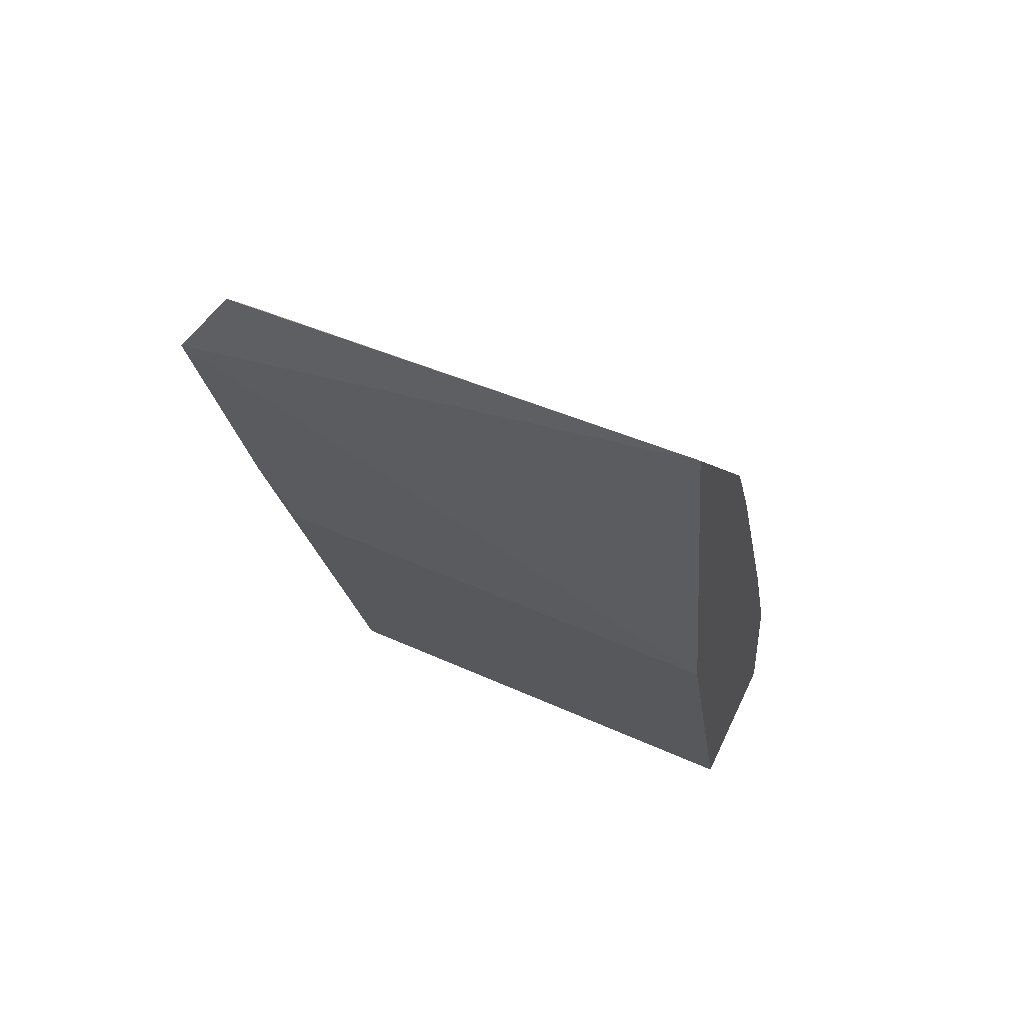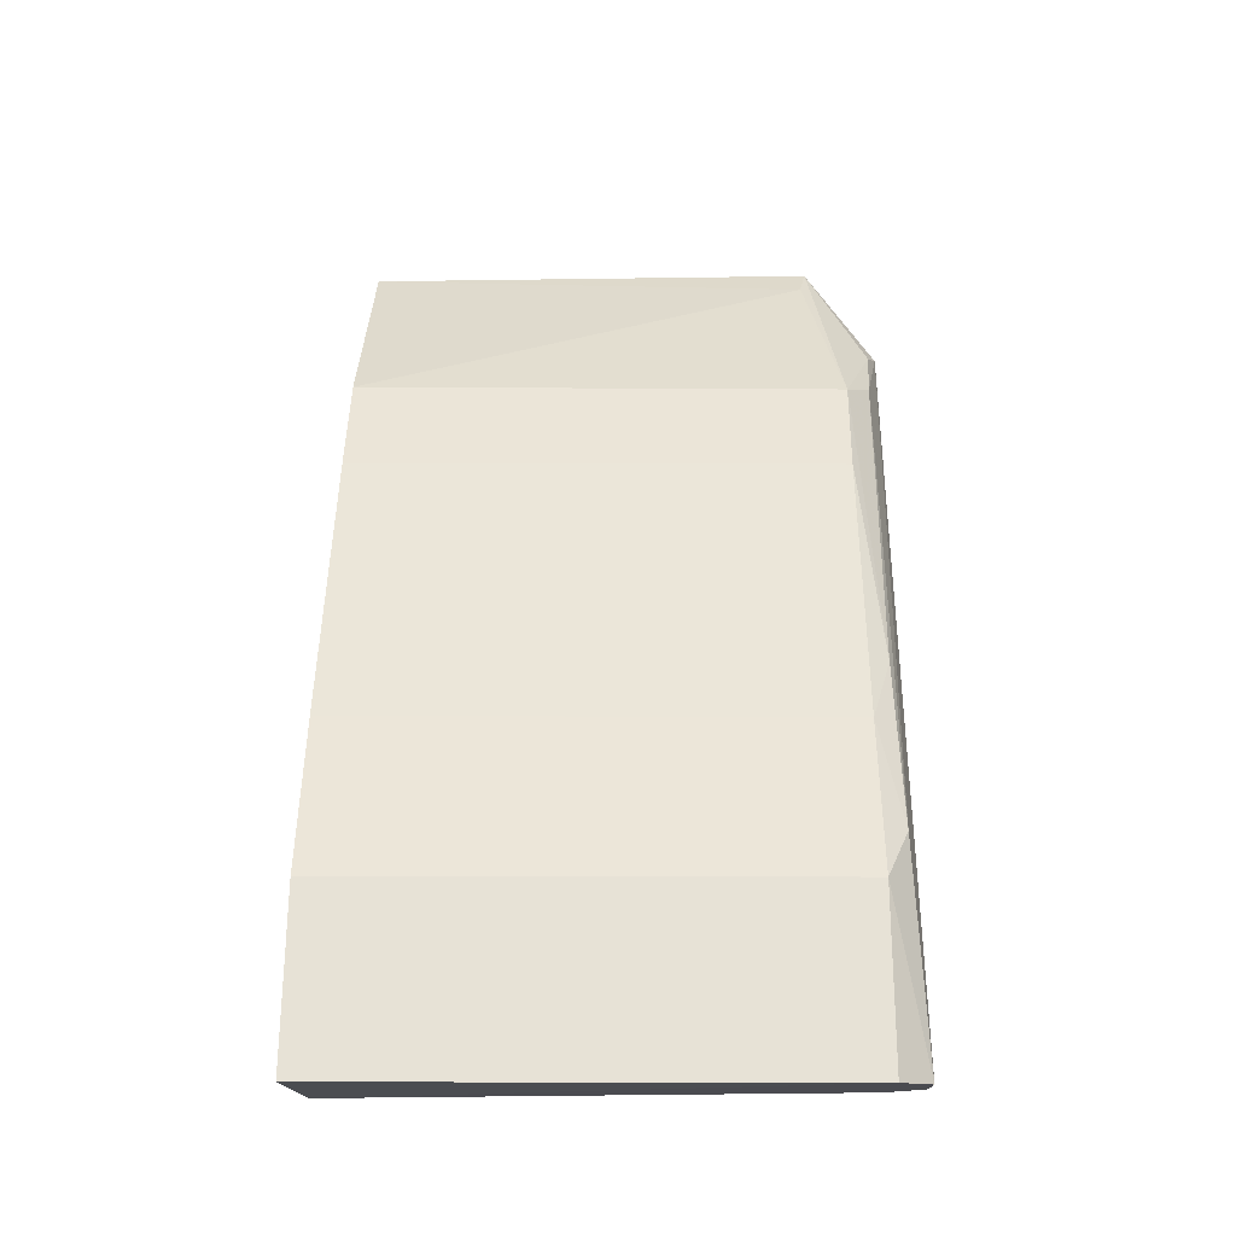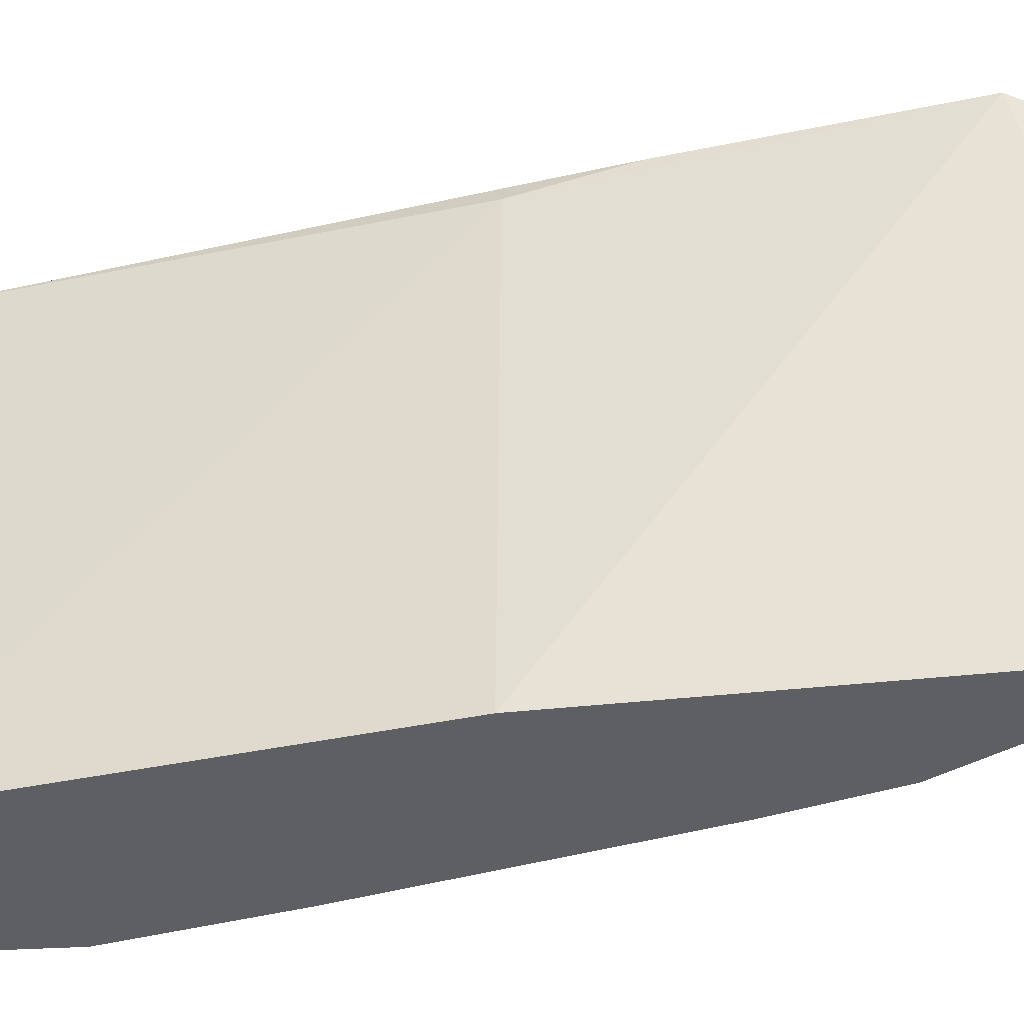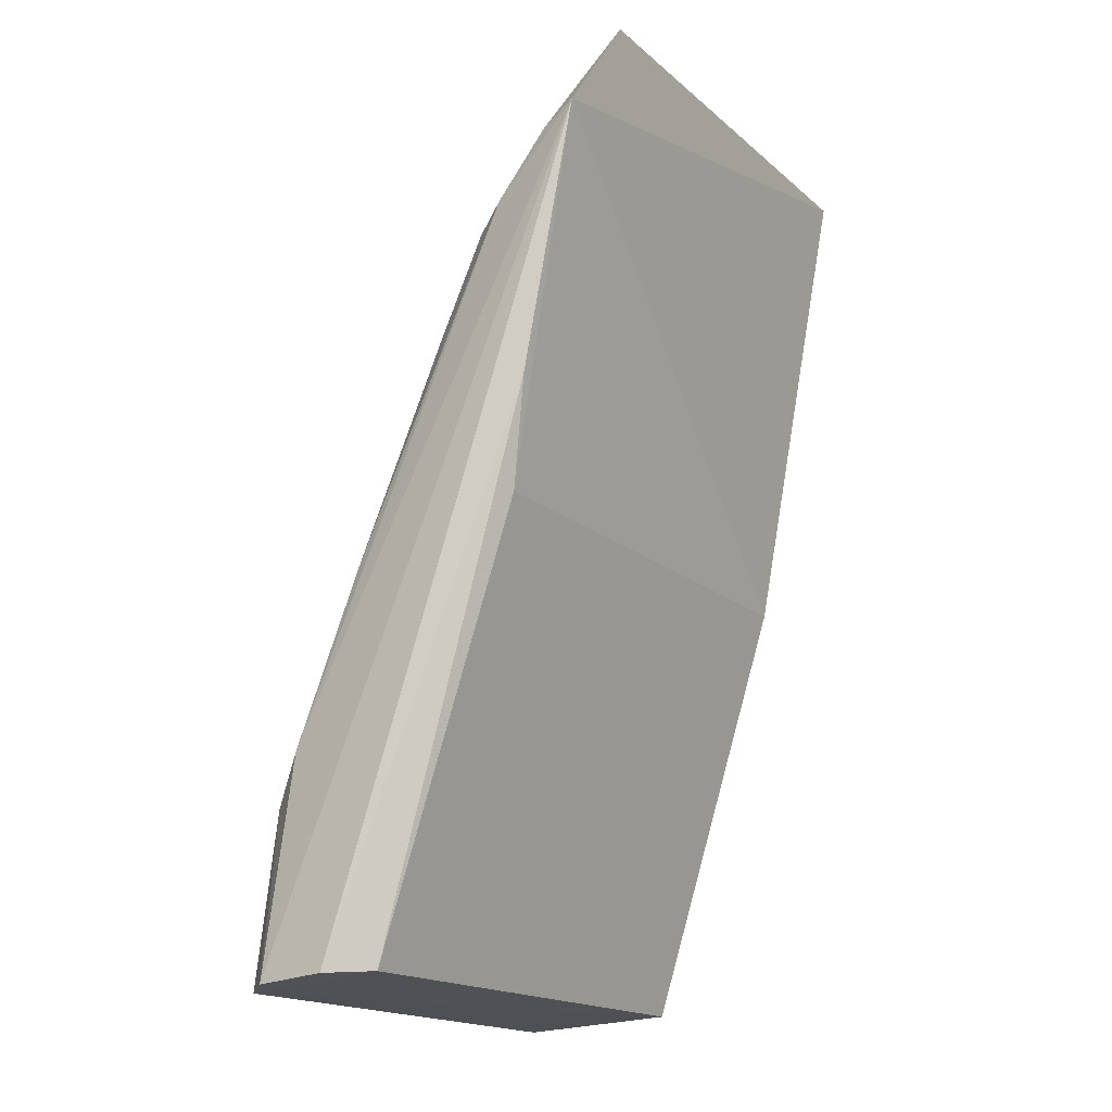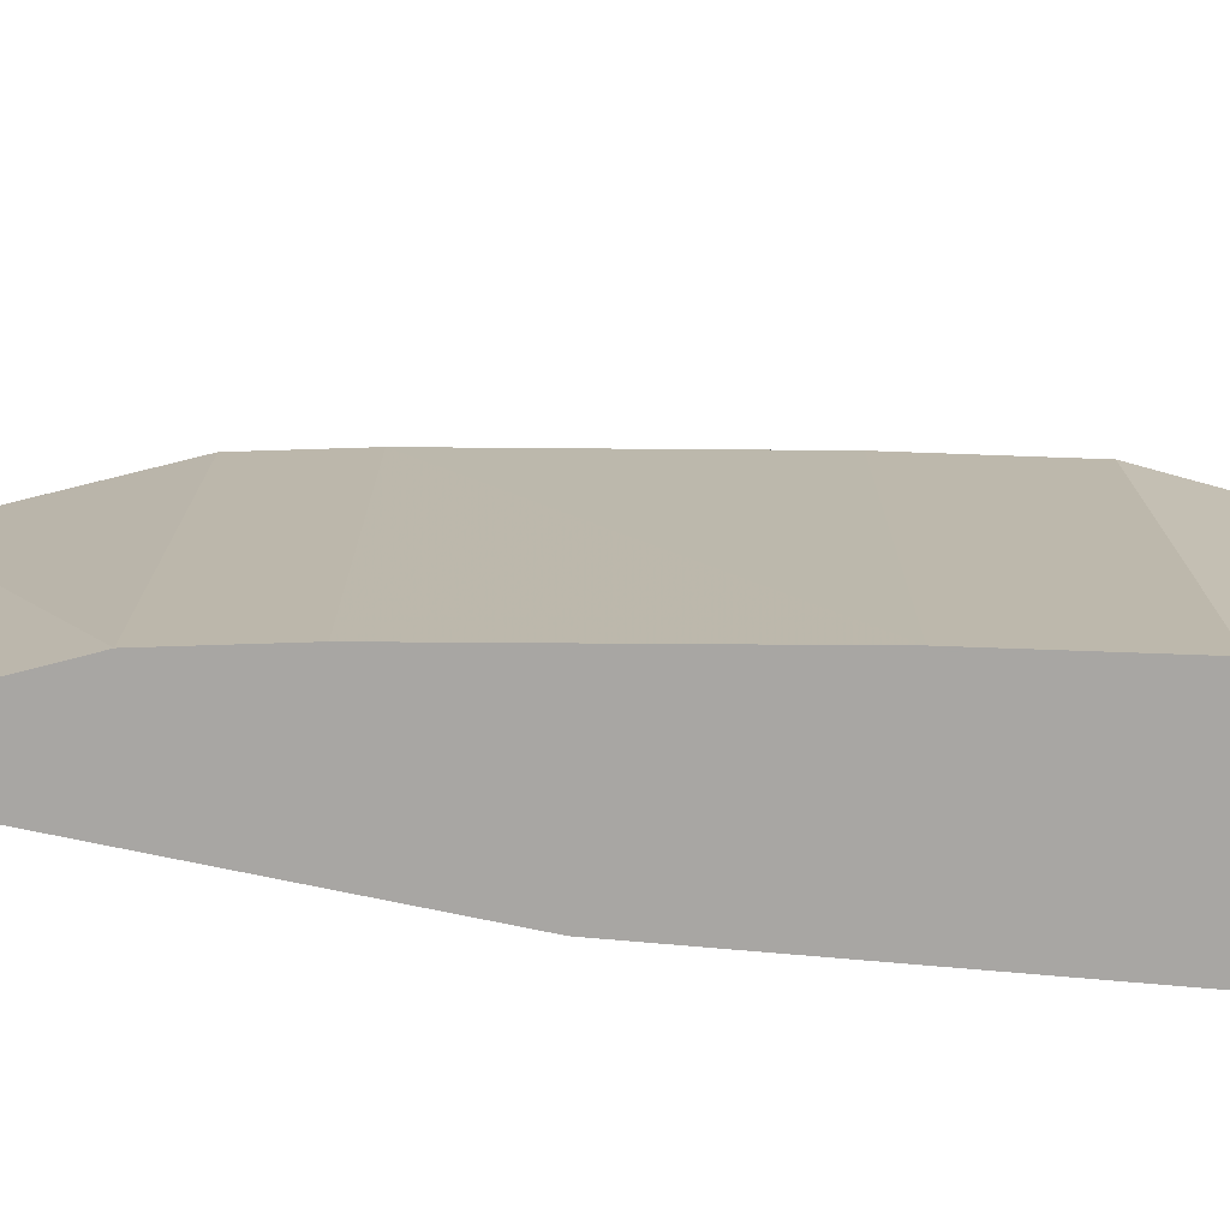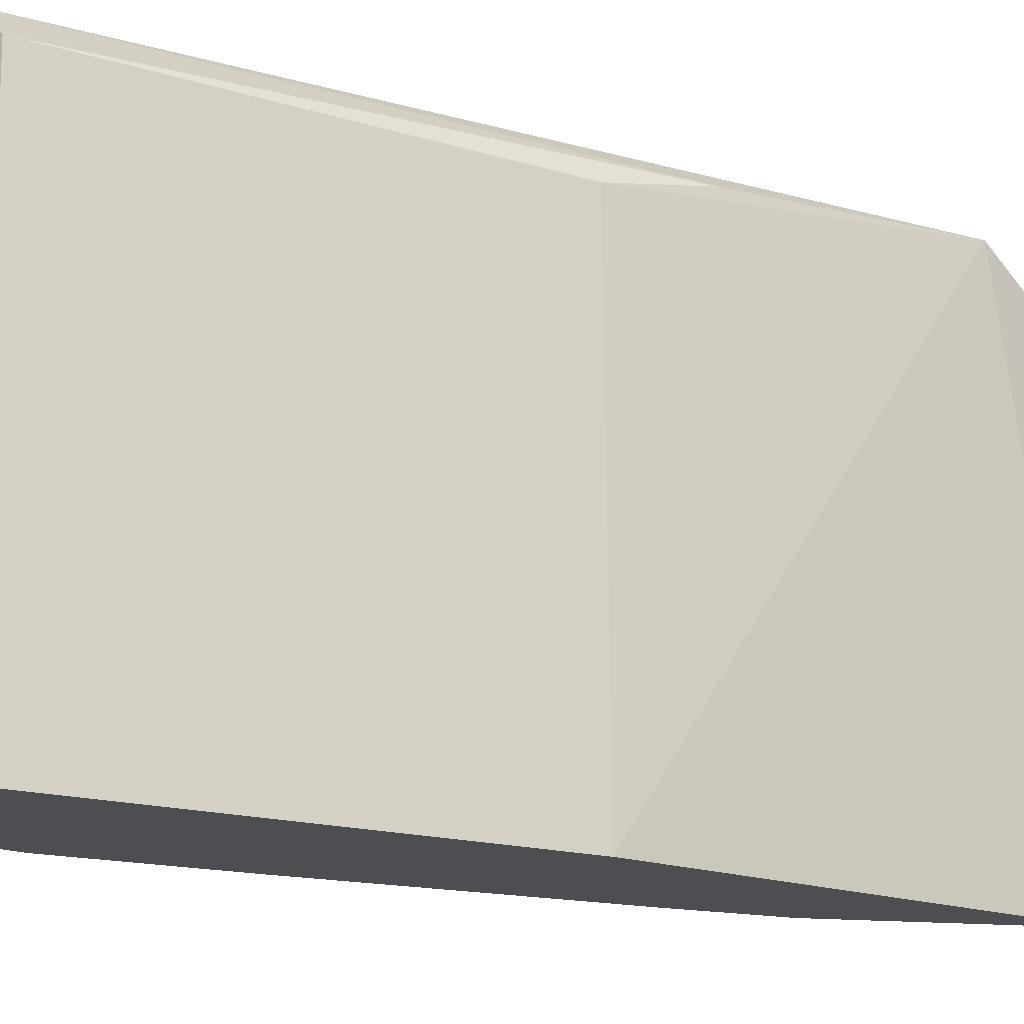
<metadata>
{"format":"obj","ext":"obj","renderer":"f3d","projection":"perspective","resolution":1024,"background":"white","views":[{"elev":53.0,"azim":-65.7,"up":"+Z"},{"elev":-19.1,"azim":91.8,"up":"+Z"},{"elev":-41.7,"azim":-93.6,"up":"+Y"},{"elev":-17.8,"azim":-147.4,"up":"+Z"},{"elev":-74.3,"azim":67.1,"up":"+Y"},{"elev":-17.0,"azim":-138.6,"up":"+Y"}]}
</metadata>
<code>
v 0.05429 0.08597 0.04721
v 0.06635 0.07122 0.02344
v 0.066 0.08706 0.02339
v 0.06334 0.08814 0.01819
v 0.06176 0.07122 0.01822
v 0.06707 0.07122 0.01794
v 0.05466 0.08825 0.04377
v 0.05883 0.08698 0.04082
v 0.05431 0.07122 0.04723
v 0.06672 0.08707 0.0179
v 0.06487 0.08776 0.02493
v 0.0621 0.08707 0.01827
v 0.06413 0.08699 0.02835
v 0.05587 0.08793 0.04327
v 0.0573 0.07122 0.03201
v 0.05908 0.07122 0.04101
v 0.06563 0.08808 0.018
v 0.05675 0.08766 0.03551
v 0.06279 0.08761 0.03043
v 0.05757 0.08692 0.03212
v 0.055 0.08578 0.04633
v 0.06031 0.08695 0.03762
v 0.05763 0.08776 0.04133
v 0.06443 0.07122 0.02847
v 0.06059 0.07122 0.03774
f 6 3 2
f 6 2 5
f 9 1 7
f 10 3 6
f 10 6 5
f 12 10 5
f 13 2 3
f 13 3 11
f 14 7 1
f 14 1 8
f 15 9 7
f 17 4 7
f 17 7 11
f 17 12 4
f 17 10 12
f 17 11 3
f 17 3 10
f 18 7 4
f 18 4 12
f 19 13 11
f 20 12 5
f 20 5 15
f 20 18 12
f 20 15 7
f 20 7 18
f 21 16 8
f 21 8 1
f 21 1 9
f 21 9 16
f 22 8 16
f 22 19 8
f 22 13 19
f 23 14 8
f 23 8 19
f 23 7 14
f 23 19 11
f 23 11 7
f 24 2 13
f 24 13 22
f 25 24 22
f 25 22 16
f 25 2 24
f 25 16 9
f 25 9 15
f 25 15 5
f 25 5 2

</code>
